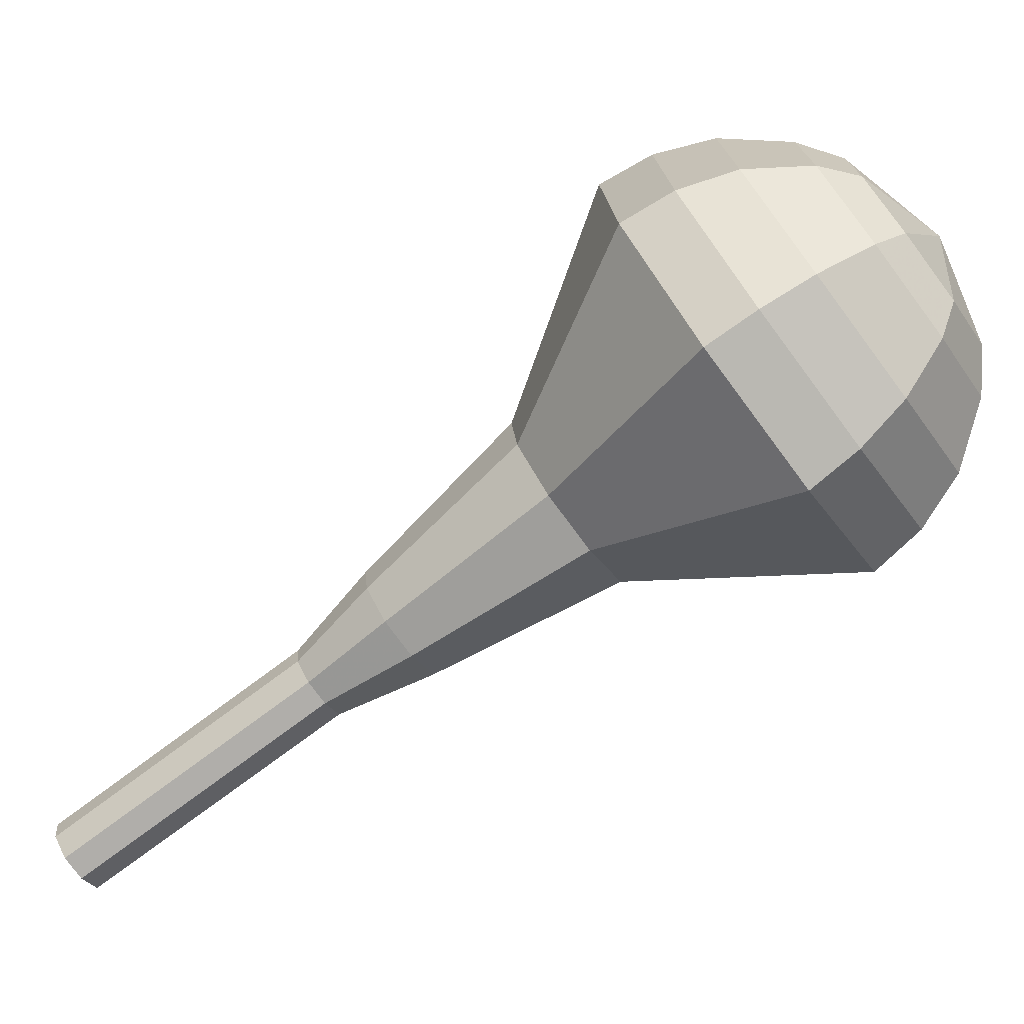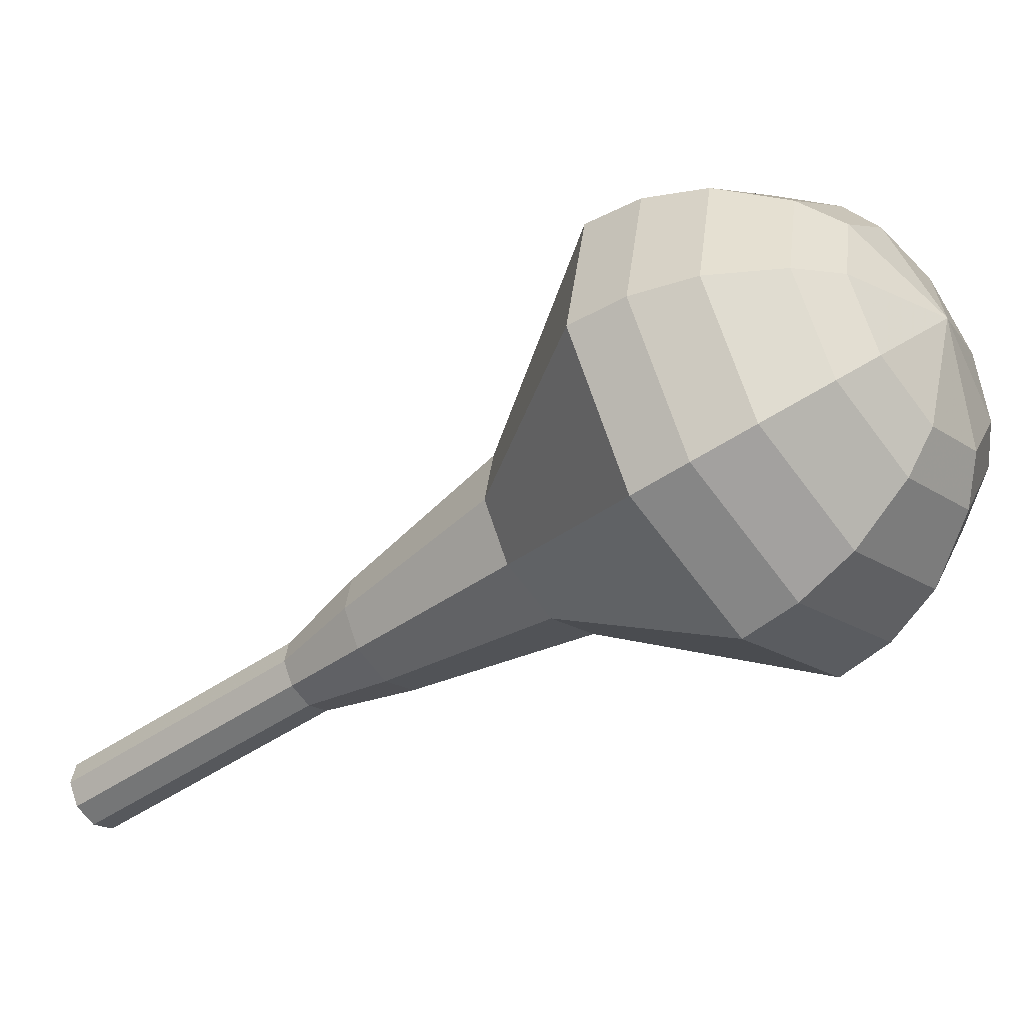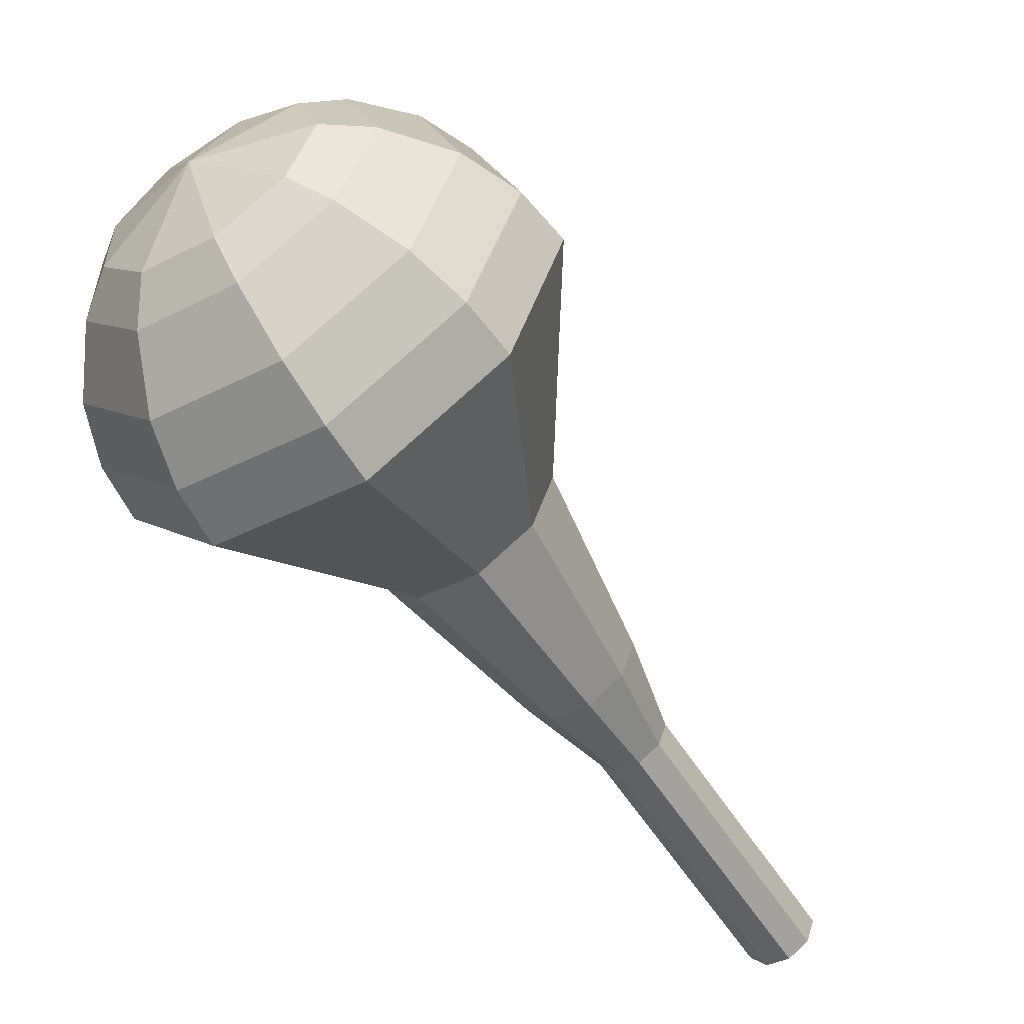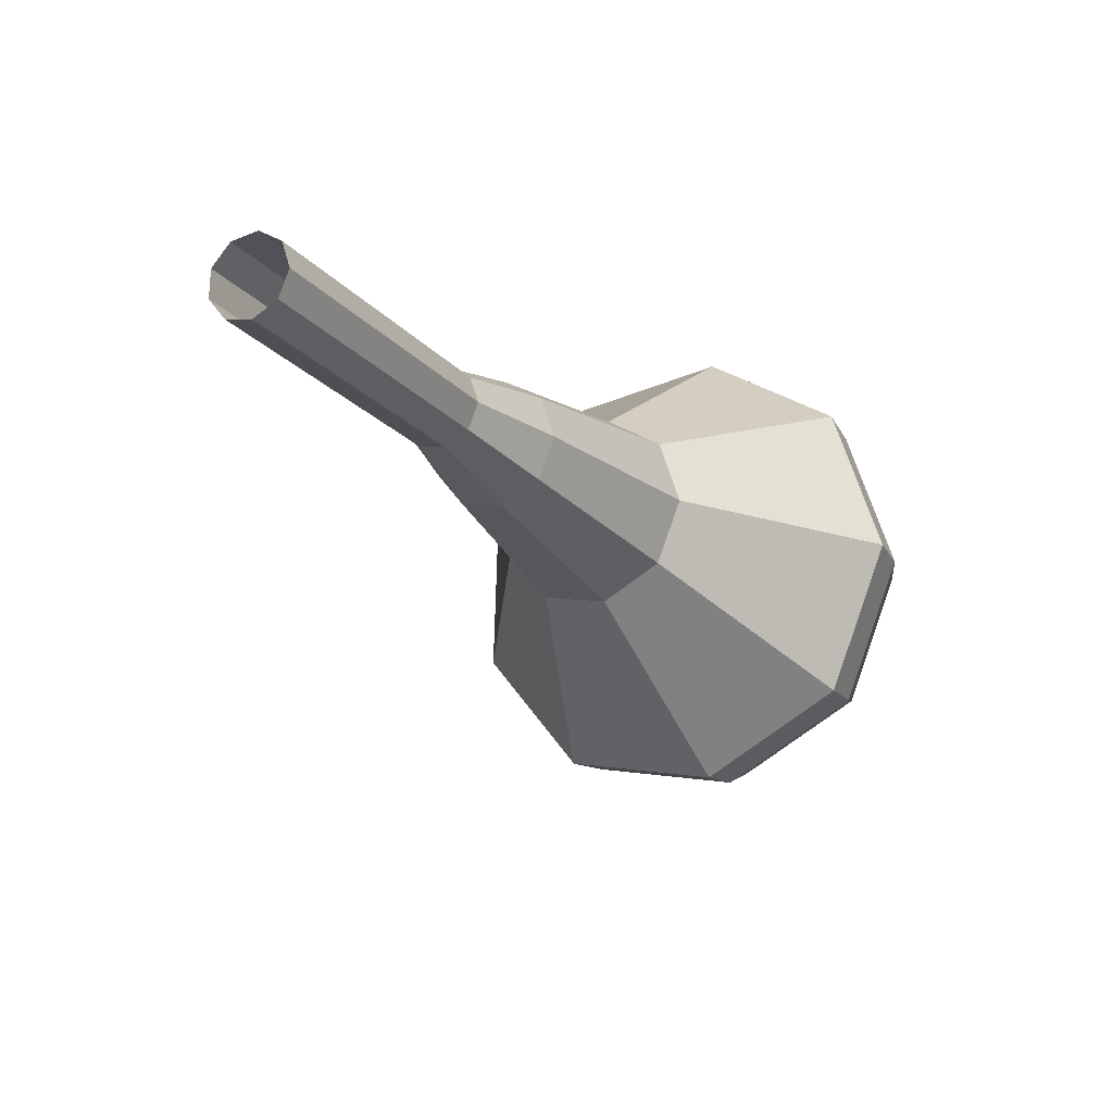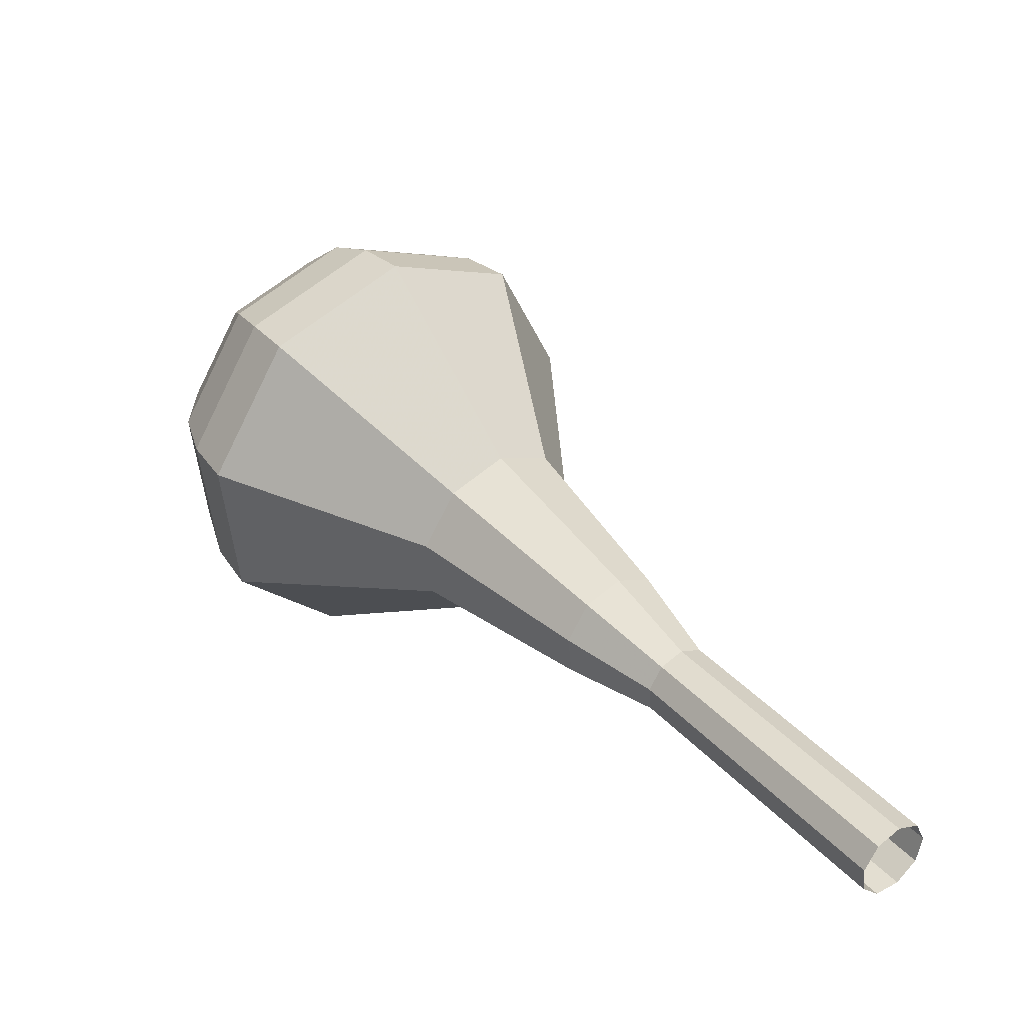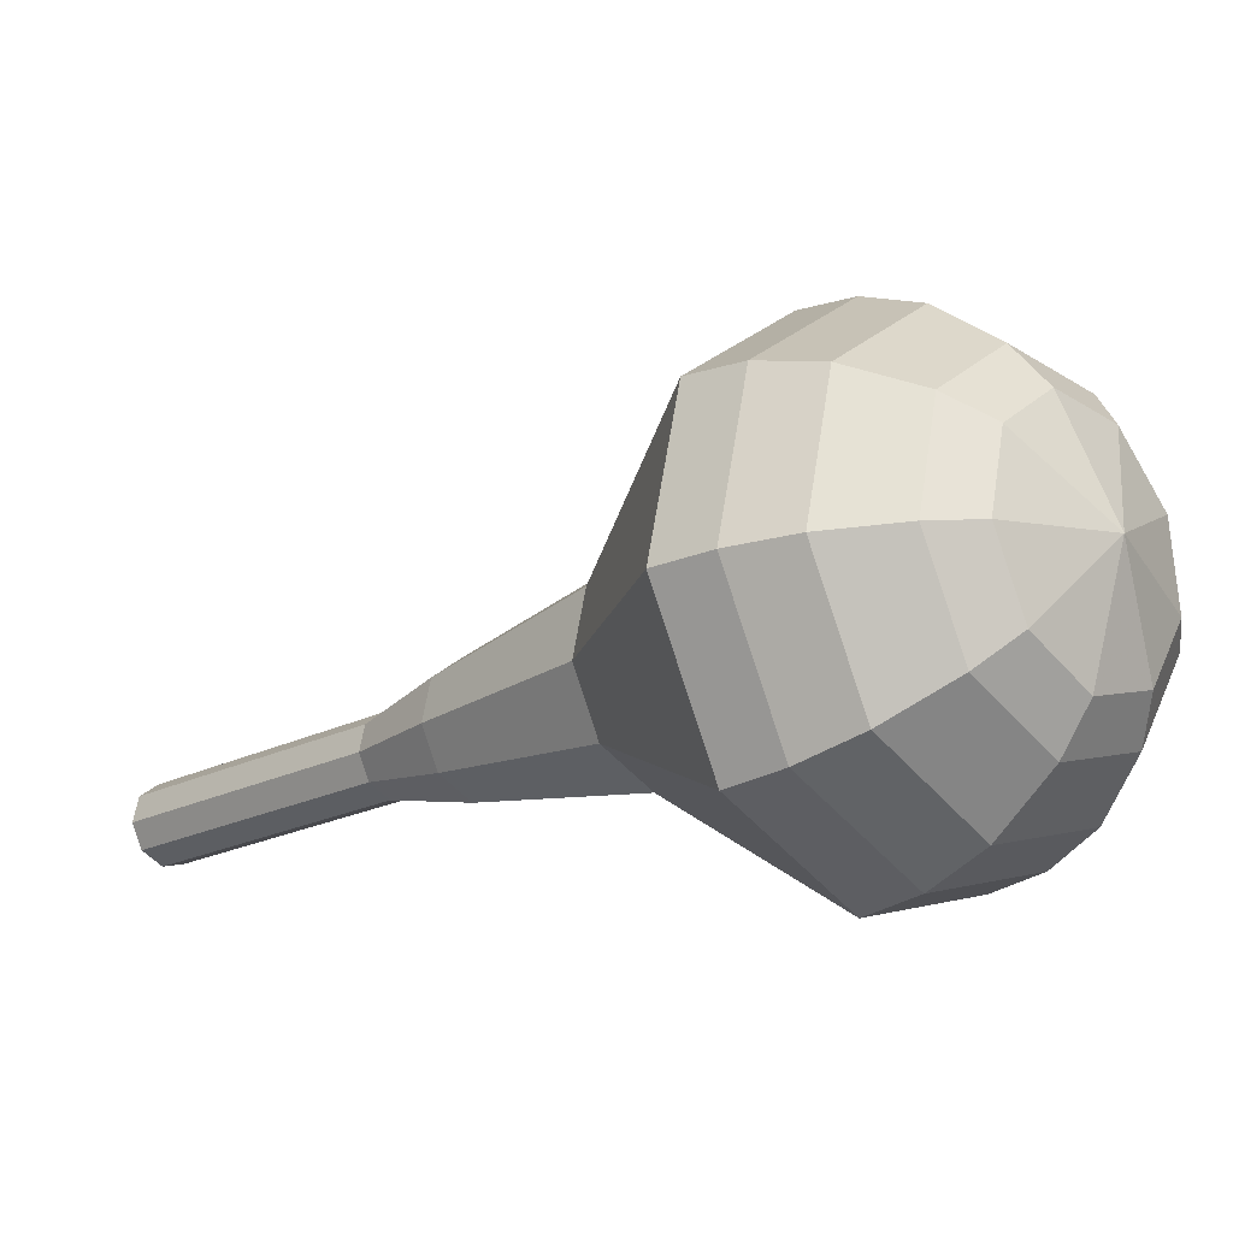
<metadata>
{"format":"obj","ext":"obj","renderer":"f3d","projection":"perspective","resolution":1024,"background":"white","views":[{"elev":77.0,"azim":-87.0,"up":"+Y"},{"elev":-18.3,"azim":-16.1,"up":"+Y"},{"elev":-37.9,"azim":70.0,"up":"+Y"},{"elev":-79.0,"azim":-19.3,"up":"+Z"},{"elev":-67.2,"azim":-173.7,"up":"+Z"},{"elev":3.0,"azim":-11.9,"up":"+Y"}]}
</metadata>
<code>
g tube1
v 111.4 115.8 163.6
v 111.8 116.3 163.1
v 111.8 117.1 162.8
v 111.3 117.8 162.9
v 110.7 118.1 163.3
v 110.1 117.8 163.9
v 109.8 117.1 164.3
v 110.1 116.3 164.4
v 110.7 115.8 164.1
v 111.4 115.8 163.6
v 113.3 116.6 166.2
v 113.7 117.2 165.7
v 113.7 118 165.4
v 113.2 118.7 165.5
v 112.5 119 165.9
v 111.9 118.7 166.4
v 111.7 118 166.8
v 112 117.2 166.9
v 112.6 116.6 166.7
v 113.3 116.6 166.2
v 115.2 117.5 168.7
v 115.6 118.1 168.2
v 115.6 118.9 167.9
v 115.1 119.6 168
v 114.4 119.9 168.4
v 113.8 119.6 169
v 113.6 118.9 169.4
v 113.9 118.1 169.5
v 114.5 117.5 169.2
v 115.2 117.5 168.7
v 117.1 118.4 171.3
v 117.5 119 170.7
v 117.5 119.8 170.5
v 117 120.5 170.6
v 116.3 120.8 171
v 115.7 120.5 171.5
v 115.5 119.8 171.9
v 115.8 119 172
v 116.4 118.4 171.8
v 117.1 118.4 171.3
v 119.3 118.6 173.8
v 120 119.5 173
v 120 120.8 172.6
v 119.2 121.9 172.7
v 118.1 122.4 173.4
v 117.1 121.9 174.2
v 116.8 120.8 174.9
v 117.2 119.5 175.1
v 118.2 118.6 174.6
v 119.3 118.6 173.8
v 123.5 119.4 178.9
v 124.6 120.7 177.6
v 124.6 122.7 177
v 123.4 124.5 177.2
v 121.7 125.2 178.2
v 120.2 124.5 179.6
v 119.7 122.7 180.6
v 120.3 120.7 180.8
v 121.8 119.4 180.2
v 123.5 119.4 178.9
v 129.2 117.2 184
v 131.8 120.4 180.9
v 131.7 125.2 179.3
v 129 129.5 179.9
v 124.8 131.2 182.4
v 121.2 129.5 185.6
v 119.9 125.3 188.1
v 121.4 120.4 188.7
v 125.1 117.2 187.1
v 129.2 117.2 184
v 130.2 117.9 185.4
v 132.7 121 182.5
v 132.6 125.7 180.9
v 129.9 129.9 181.5
v 125.9 131.5 183.9
v 122.4 129.9 187
v 121.1 125.7 189.4
v 122.6 121 190
v 126.2 117.9 188.4
v 130.2 117.9 185.4
v 130.9 119.1 186.9
v 133.2 121.9 184.3
v 133.1 126.1 182.8
v 130.7 129.8 183.3
v 127.1 131.3 185.5
v 124 129.8 188.3
v 122.8 126.1 190.5
v 124.2 121.9 191
v 127.3 119.1 189.5
v 130.9 119.1 186.9
v 131.3 121 188.3
v 133.1 123.1 186.3
v 133 126.3 185.2
v 131.2 129.2 185.6
v 128.4 130.3 187.3
v 126.1 129.2 189.4
v 125.2 126.4 191.1
v 126.2 123.1 191.4
v 128.6 121 190.4
v 131.3 121 188.3
v 131.3 122.5 189.1
v 132.6 124 187.6
v 132.5 126.4 186.8
v 131.2 128.4 187.1
v 129.2 129.3 188.3
v 127.4 128.4 189.9
v 126.8 126.4 191.1
v 127.5 124 191.3
v 129.3 122.5 190.6
v 131.3 122.5 189.1
v 130.3 126 189.8
v 130.3 126 189.8
v 130.3 126 189.8
v 130.3 126 189.8
v 130.3 126 189.8
v 130.3 126 189.8
v 130.3 126 189.8
v 130.3 126 189.8
v 130.3 126 189.8
v 130.3 126 189.8
f 1 2 12
f 12 11 1
f 2 3 13
f 13 12 2
f 3 4 14
f 14 13 3
f 4 5 15
f 15 14 4
f 5 6 16
f 16 15 5
f 6 7 17
f 17 16 6
f 7 8 18
f 18 17 7
f 8 9 19
f 19 18 8
f 9 10 20
f 20 19 9
f 11 12 22
f 22 21 11
f 12 13 23
f 23 22 12
f 13 14 24
f 24 23 13
f 14 15 25
f 25 24 14
f 15 16 26
f 26 25 15
f 16 17 27
f 27 26 16
f 17 18 28
f 28 27 17
f 18 19 29
f 29 28 18
f 19 20 30
f 30 29 19
f 21 22 32
f 32 31 21
f 22 23 33
f 33 32 22
f 23 24 34
f 34 33 23
f 24 25 35
f 35 34 24
f 25 26 36
f 36 35 25
f 26 27 37
f 37 36 26
f 27 28 38
f 38 37 27
f 28 29 39
f 39 38 28
f 29 30 40
f 40 39 29
f 31 32 42
f 42 41 31
f 32 33 43
f 43 42 32
f 33 34 44
f 44 43 33
f 34 35 45
f 45 44 34
f 35 36 46
f 46 45 35
f 36 37 47
f 47 46 36
f 37 38 48
f 48 47 37
f 38 39 49
f 49 48 38
f 39 40 50
f 50 49 39
f 41 42 52
f 52 51 41
f 42 43 53
f 53 52 42
f 43 44 54
f 54 53 43
f 44 45 55
f 55 54 44
f 45 46 56
f 56 55 45
f 46 47 57
f 57 56 46
f 47 48 58
f 58 57 47
f 48 49 59
f 59 58 48
f 49 50 60
f 60 59 49
f 51 52 62
f 62 61 51
f 52 53 63
f 63 62 52
f 53 54 64
f 64 63 53
f 54 55 65
f 65 64 54
f 55 56 66
f 66 65 55
f 56 57 67
f 67 66 56
f 57 58 68
f 68 67 57
f 58 59 69
f 69 68 58
f 59 60 70
f 70 69 59
f 61 62 72
f 72 71 61
f 62 63 73
f 73 72 62
f 63 64 74
f 74 73 63
f 64 65 75
f 75 74 64
f 65 66 76
f 76 75 65
f 66 67 77
f 77 76 66
f 67 68 78
f 78 77 67
f 68 69 79
f 79 78 68
f 69 70 80
f 80 79 69
f 71 72 82
f 82 81 71
f 72 73 83
f 83 82 72
f 73 74 84
f 84 83 73
f 74 75 85
f 85 84 74
f 75 76 86
f 86 85 75
f 76 77 87
f 87 86 76
f 77 78 88
f 88 87 77
f 78 79 89
f 89 88 78
f 79 80 90
f 90 89 79
f 81 82 92
f 92 91 81
f 82 83 93
f 93 92 82
f 83 84 94
f 94 93 83
f 84 85 95
f 95 94 84
f 85 86 96
f 96 95 85
f 86 87 97
f 97 96 86
f 87 88 98
f 98 97 87
f 88 89 99
f 99 98 88
f 89 90 100
f 100 99 89
f 91 92 102
f 102 101 91
f 92 93 103
f 103 102 92
f 93 94 104
f 104 103 93
f 94 95 105
f 105 104 94
f 95 96 106
f 106 105 95
f 96 97 107
f 107 106 96
f 97 98 108
f 108 107 97
f 98 99 109
f 109 108 98
f 99 100 110
f 110 109 99
f 101 102 112
f 112 111 101
f 102 103 113
f 113 112 102
f 103 104 114
f 114 113 103
f 104 105 115
f 115 114 104
f 105 106 116
f 116 115 105
f 106 107 117
f 117 116 106
f 107 108 118
f 118 117 107
f 108 109 119
f 119 118 108
f 109 110 120
f 120 119 109
g

</code>
